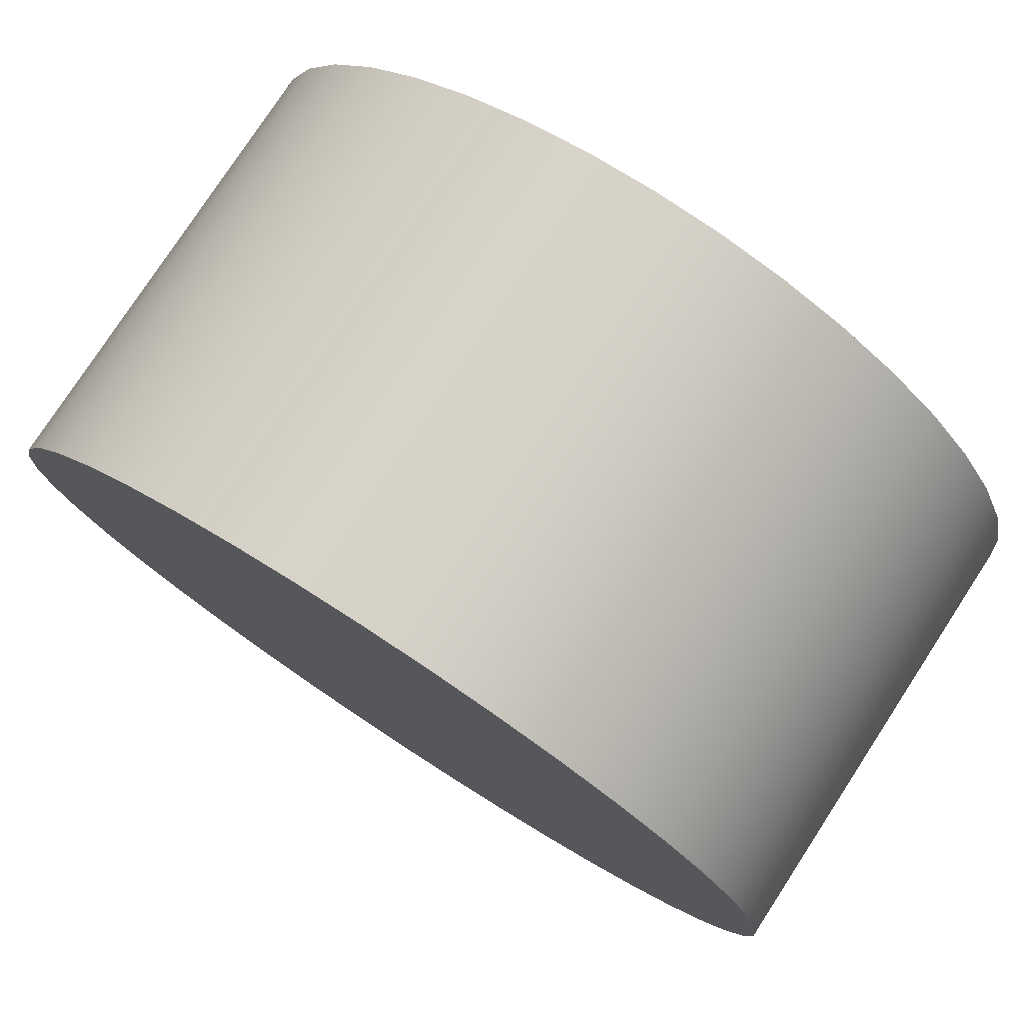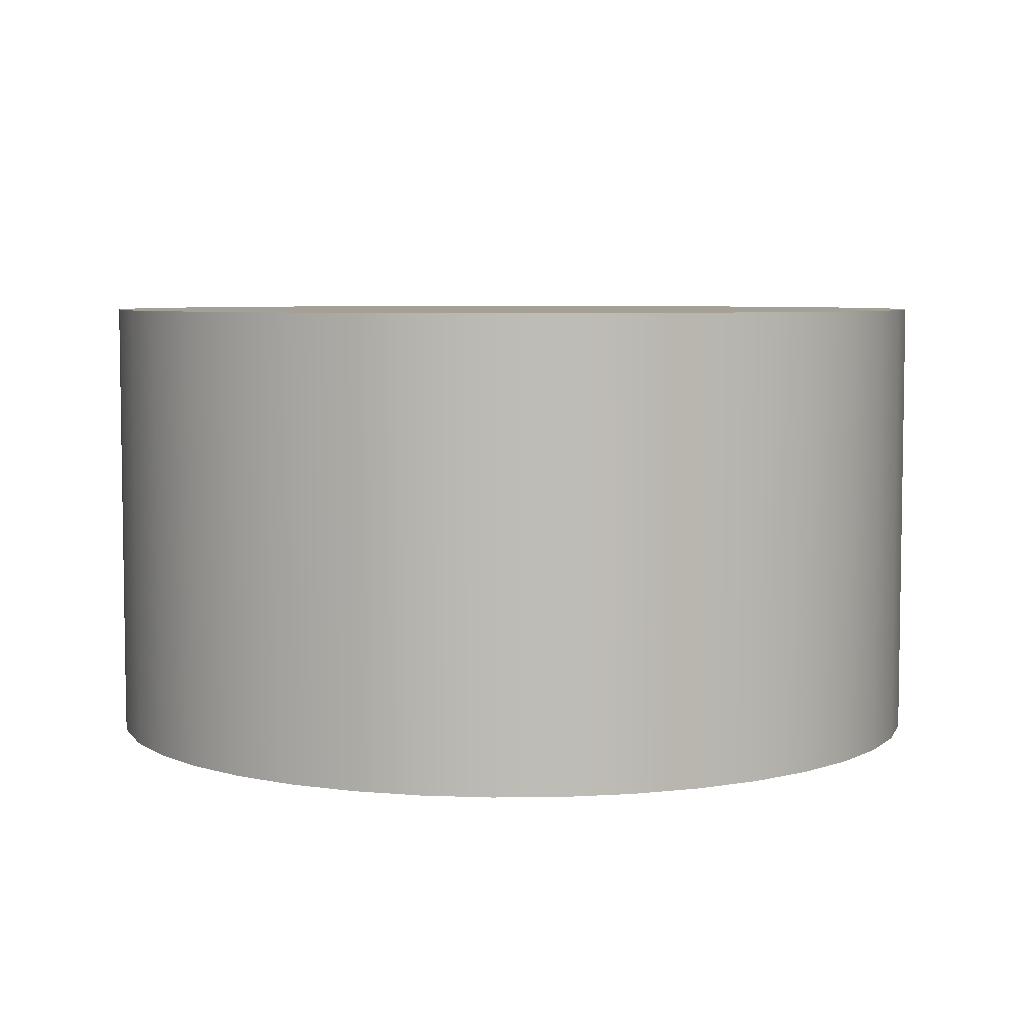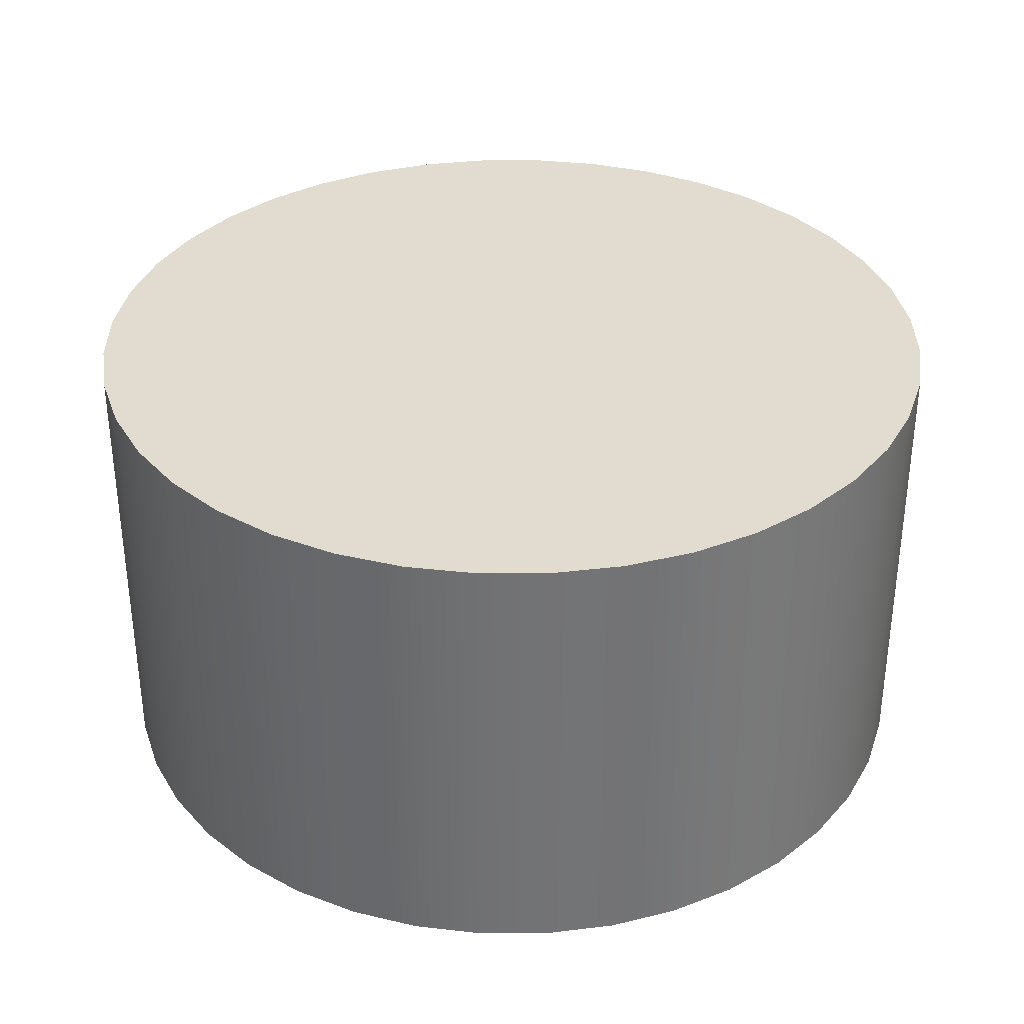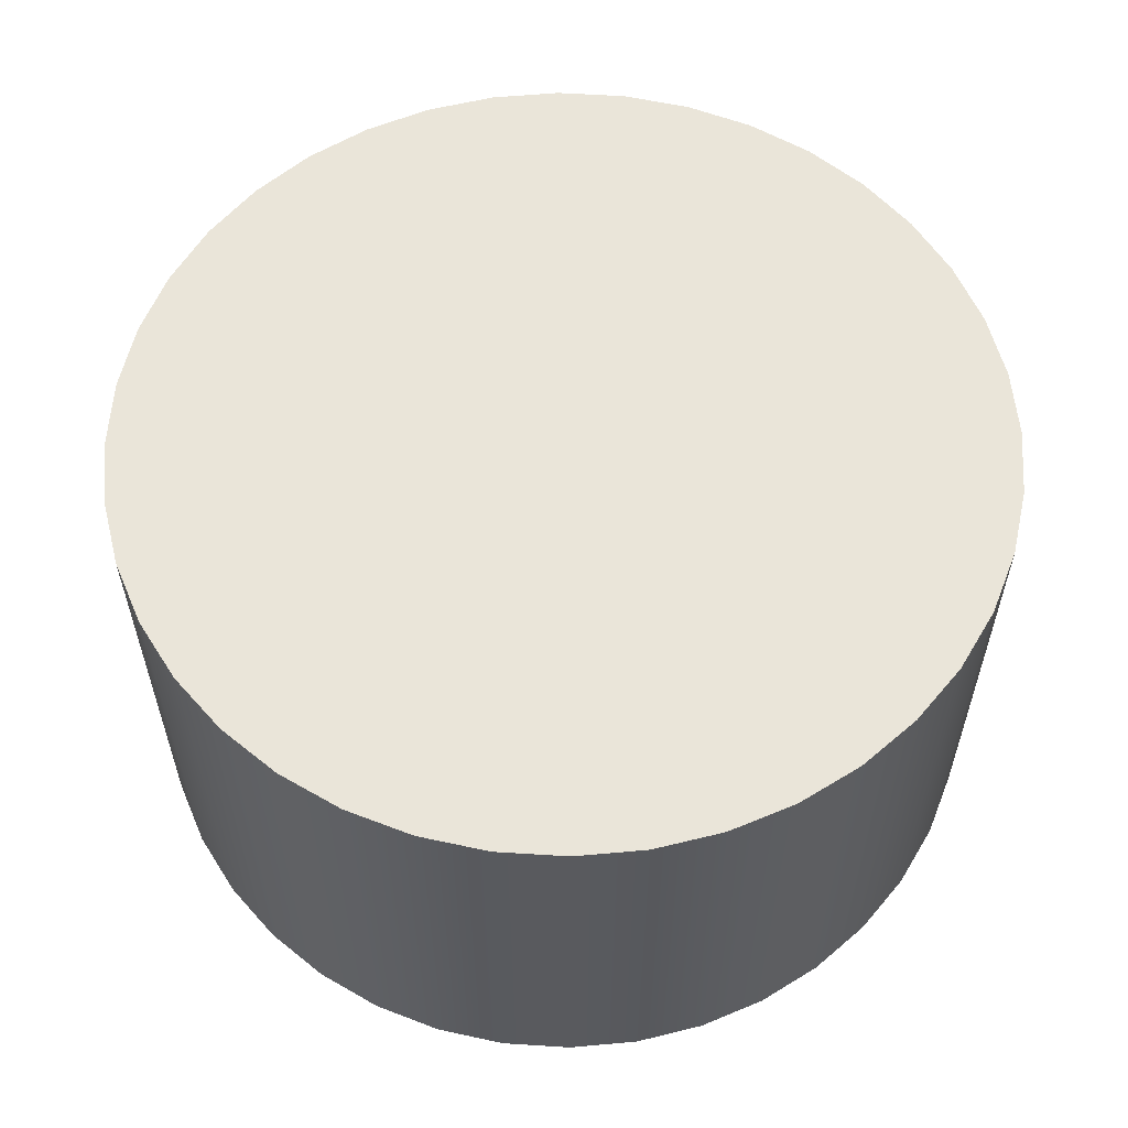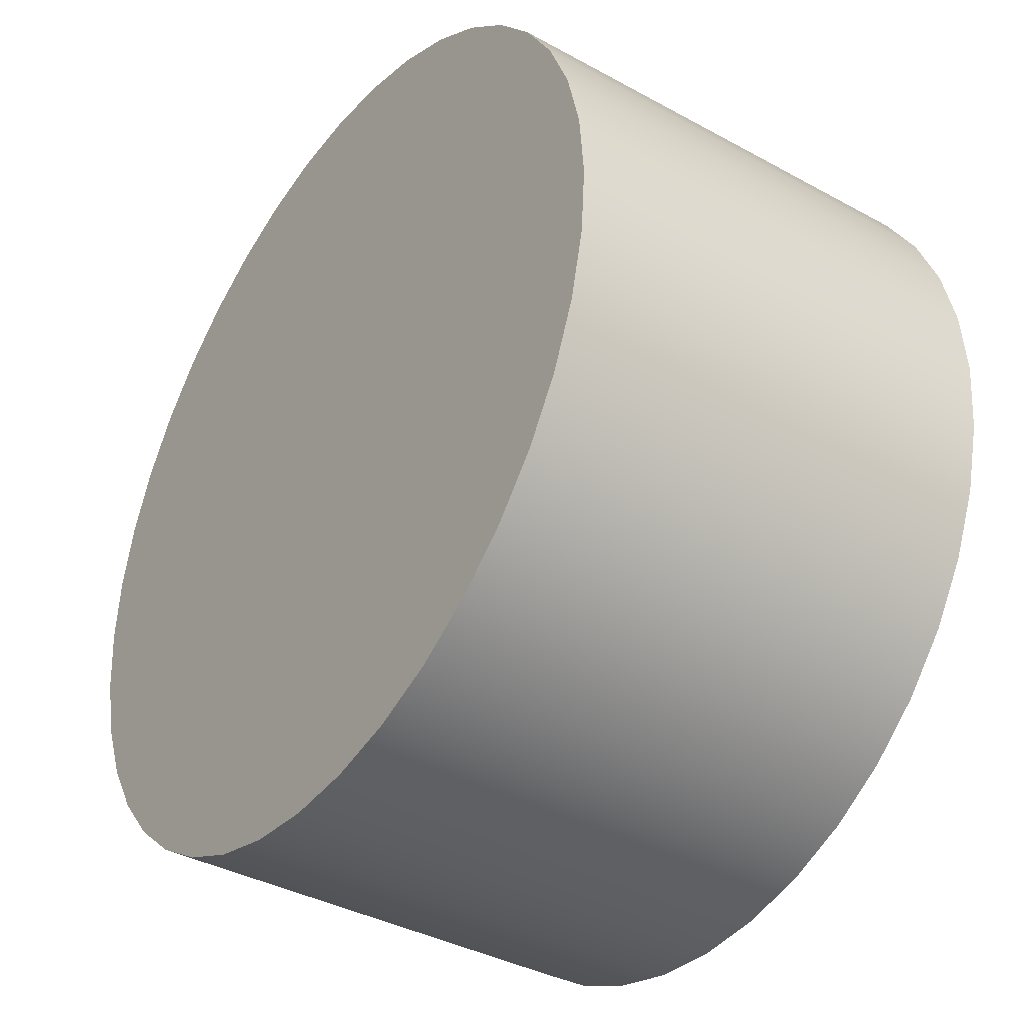
<metadata>
{"format":"obj","ext":"obj","renderer":"f3d","projection":"perspective","resolution":1024,"background":"white","views":[{"elev":77.8,"azim":-146.9,"up":"+Z"},{"elev":5.7,"azim":-177.5,"up":"+Y"},{"elev":34.4,"azim":-130.8,"up":"+Y"},{"elev":58.4,"azim":-81.8,"up":"+Y"},{"elev":-37.6,"azim":-125.1,"up":"+Z"}]}
</metadata>
<code>
v  -0.0919 0 0.1022
v  29.12 0 -4.525
v  29.49 0 0.1022
v  28.04 0 -9.038
v  26.26 0 -13.33
v  23.84 0 -17.28
v  20.82 0 -20.81
v  17.29 0 -23.83
v  13.34 0 -26.25
v  9.048 0 -28.03
v  4.535 0 -29.11
v  -0.0919 0 -29.48
v  -4.719 0 -29.11
v  -9.232 0 -28.03
v  -13.52 0 -26.25
v  -17.48 0 -23.83
v  -21.01 0 -20.81
v  -24.02 0 -17.28
v  -26.45 0 -13.33
v  -28.22 0 -9.038
v  -29.31 0 -4.525
v  -29.67 0 0.1022
v  -29.31 0 4.729
v  -28.22 0 9.242
v  -26.45 0 13.53
v  -24.02 0 17.49
v  -21.01 0 21.02
v  -17.48 0 24.03
v  -13.52 0 26.46
v  -9.232 0 28.23
v  -4.719 0 29.32
v  -0.0918 0 29.68
v  4.535 0 29.32
v  9.048 0 28.23
v  13.34 0 26.46
v  17.29 0 24.03
v  20.82 0 21.02
v  23.84 0 17.49
v  26.26 0 13.53
v  28.04 0 9.242
v  29.12 0 4.729
v  29.12 6.229 -4.525
v  29.49 6.229 0.1022
v  28.04 6.229 -9.038
v  26.26 6.229 -13.33
v  23.84 6.229 -17.28
v  20.82 6.229 -20.81
v  17.29 6.229 -23.83
v  13.34 6.229 -26.25
v  9.048 6.229 -28.03
v  4.535 6.229 -29.11
v  -0.0919 6.229 -29.48
v  -4.719 6.229 -29.11
v  -9.232 6.229 -28.03
v  -13.52 6.229 -26.25
v  -17.48 6.229 -23.83
v  -21.01 6.229 -20.81
v  -24.02 6.229 -17.28
v  -26.45 6.229 -13.33
v  -28.22 6.229 -9.038
v  -29.31 6.229 -4.525
v  -29.67 6.229 0.1022
v  -29.31 6.229 4.729
v  -28.22 6.229 9.242
v  -26.45 6.229 13.53
v  -24.02 6.229 17.49
v  -21.01 6.229 21.02
v  -17.48 6.229 24.03
v  -13.52 6.229 26.46
v  -9.232 6.229 28.23
v  -4.719 6.229 29.32
v  -0.0918 6.229 29.68
v  4.535 6.229 29.32
v  9.048 6.229 28.23
v  13.34 6.229 26.46
v  17.29 6.229 24.03
v  20.82 6.229 21.02
v  23.84 6.229 17.49
v  26.26 6.229 13.53
v  28.04 6.229 9.242
v  29.12 6.229 4.729
v  29.12 12.46 -4.525
v  29.49 12.46 0.1022
v  28.04 12.46 -9.038
v  26.26 12.46 -13.33
v  23.84 12.46 -17.28
v  20.82 12.46 -20.81
v  17.29 12.46 -23.83
v  13.34 12.46 -26.25
v  9.048 12.46 -28.03
v  4.535 12.46 -29.11
v  -0.0919 12.46 -29.48
v  -4.719 12.46 -29.11
v  -9.232 12.46 -28.03
v  -13.52 12.46 -26.25
v  -17.48 12.46 -23.83
v  -21.01 12.46 -20.81
v  -24.02 12.46 -17.28
v  -26.45 12.46 -13.33
v  -28.22 12.46 -9.038
v  -29.31 12.46 -4.525
v  -29.67 12.46 0.1022
v  -29.31 12.46 4.729
v  -28.22 12.46 9.242
v  -26.45 12.46 13.53
v  -24.02 12.46 17.49
v  -21.01 12.46 21.02
v  -17.48 12.46 24.03
v  -13.52 12.46 26.46
v  -9.232 12.46 28.23
v  -4.719 12.46 29.32
v  -0.0918 12.46 29.68
v  4.535 12.46 29.32
v  9.048 12.46 28.23
v  13.34 12.46 26.46
v  17.29 12.46 24.03
v  20.82 12.46 21.02
v  23.84 12.46 17.49
v  26.26 12.46 13.53
v  28.04 12.46 9.242
v  29.12 12.46 4.729
v  29.12 18.69 -4.525
v  29.49 18.69 0.1022
v  28.04 18.69 -9.038
v  26.26 18.69 -13.33
v  23.84 18.69 -17.28
v  20.82 18.69 -20.81
v  17.29 18.69 -23.83
v  13.34 18.69 -26.25
v  9.048 18.69 -28.03
v  4.535 18.69 -29.11
v  -0.0919 18.69 -29.48
v  -4.719 18.69 -29.11
v  -9.232 18.69 -28.03
v  -13.52 18.69 -26.25
v  -17.48 18.69 -23.83
v  -21.01 18.69 -20.81
v  -24.02 18.69 -17.28
v  -26.45 18.69 -13.33
v  -28.22 18.69 -9.038
v  -29.31 18.69 -4.525
v  -29.67 18.69 0.1022
v  -29.31 18.69 4.729
v  -28.22 18.69 9.242
v  -26.45 18.69 13.53
v  -24.02 18.69 17.49
v  -21.01 18.69 21.02
v  -17.48 18.69 24.03
v  -13.52 18.69 26.46
v  -9.232 18.69 28.23
v  -4.719 18.69 29.32
v  -0.0918 18.69 29.68
v  4.535 18.69 29.32
v  9.048 18.69 28.23
v  13.34 18.69 26.46
v  17.29 18.69 24.03
v  20.82 18.69 21.02
v  23.84 18.69 17.49
v  26.26 18.69 13.53
v  28.04 18.69 9.242
v  29.12 18.69 4.729
v  29.12 24.92 -4.525
v  29.49 24.92 0.1022
v  28.04 24.92 -9.038
v  26.26 24.92 -13.33
v  23.84 24.92 -17.28
v  20.82 24.92 -20.81
v  17.29 24.92 -23.83
v  13.34 24.92 -26.25
v  9.048 24.92 -28.03
v  4.535 24.92 -29.11
v  -0.0919 24.92 -29.48
v  -4.719 24.92 -29.11
v  -9.232 24.92 -28.03
v  -13.52 24.92 -26.25
v  -17.48 24.92 -23.83
v  -21.01 24.92 -20.81
v  -24.02 24.92 -17.28
v  -26.45 24.92 -13.33
v  -28.22 24.92 -9.038
v  -29.31 24.92 -4.525
v  -29.67 24.92 0.1022
v  -29.31 24.92 4.729
v  -28.22 24.92 9.242
v  -26.45 24.92 13.53
v  -24.02 24.92 17.49
v  -21.01 24.92 21.02
v  -17.48 24.92 24.03
v  -13.52 24.92 26.46
v  -9.232 24.92 28.23
v  -4.719 24.92 29.32
v  -0.0918 24.92 29.68
v  4.535 24.92 29.32
v  9.048 24.92 28.23
v  13.34 24.92 26.46
v  17.29 24.92 24.03
v  20.82 24.92 21.02
v  23.84 24.92 17.49
v  26.26 24.92 13.53
v  28.04 24.92 9.242
v  29.12 24.92 4.729
v  29.12 31.15 -4.525
v  29.49 31.15 0.1022
v  28.04 31.15 -9.038
v  26.26 31.15 -13.33
v  23.84 31.15 -17.28
v  20.82 31.15 -20.81
v  17.29 31.15 -23.83
v  13.34 31.15 -26.25
v  9.048 31.15 -28.03
v  4.535 31.15 -29.11
v  -0.0919 31.15 -29.48
v  -4.719 31.15 -29.11
v  -9.232 31.15 -28.03
v  -13.52 31.15 -26.25
v  -17.48 31.15 -23.83
v  -21.01 31.15 -20.81
v  -24.02 31.15 -17.28
v  -26.45 31.15 -13.33
v  -28.22 31.15 -9.038
v  -29.31 31.15 -4.525
v  -29.67 31.15 0.1022
v  -29.31 31.15 4.729
v  -28.22 31.15 9.242
v  -26.45 31.15 13.53
v  -24.02 31.15 17.49
v  -21.01 31.15 21.02
v  -17.48 31.15 24.03
v  -13.52 31.15 26.46
v  -9.232 31.15 28.23
v  -4.719 31.15 29.32
v  -0.0918 31.15 29.68
v  4.535 31.15 29.32
v  9.048 31.15 28.23
v  13.34 31.15 26.46
v  17.29 31.15 24.03
v  20.82 31.15 21.02
v  23.84 31.15 17.49
v  26.26 31.15 13.53
v  28.04 31.15 9.242
v  29.12 31.15 4.729
v  -0.0919 31.15 0.1022
g Cylinder001
f 1 2 3
f 1 4 2
f 1 5 4
f 1 6 5
f 1 7 6
f 1 8 7
f 1 9 8
f 1 10 9
f 1 11 10
f 1 12 11
f 1 13 12
f 1 14 13
f 1 15 14
f 1 16 15
f 1 17 16
f 1 18 17
f 1 19 18
f 1 20 19
f 1 21 20
f 1 22 21
f 1 23 22
f 1 24 23
f 1 25 24
f 1 26 25
f 1 27 26
f 1 28 27
f 1 29 28
f 1 30 29
f 1 31 30
f 1 32 31
f 1 33 32
f 1 34 33
f 1 35 34
f 1 36 35
f 1 37 36
f 1 38 37
f 1 39 38
f 1 40 39
f 1 41 40
f 1 3 41
f 3 42 43
f 3 2 42
f 2 44 42
f 2 4 44
f 4 45 44
f 4 5 45
f 5 46 45
f 5 6 46
f 6 47 46
f 6 7 47
f 7 48 47
f 7 8 48
f 8 49 48
f 8 9 49
f 9 50 49
f 9 10 50
f 10 51 50
f 10 11 51
f 11 52 51
f 11 12 52
f 12 53 52
f 12 13 53
f 13 54 53
f 13 14 54
f 14 55 54
f 14 15 55
f 15 56 55
f 15 16 56
f 16 57 56
f 16 17 57
f 17 58 57
f 17 18 58
f 18 59 58
f 18 19 59
f 19 60 59
f 19 20 60
f 20 61 60
f 20 21 61
f 21 62 61
f 21 22 62
f 22 63 62
f 22 23 63
f 23 64 63
f 23 24 64
f 24 65 64
f 24 25 65
f 25 66 65
f 25 26 66
f 26 67 66
f 26 27 67
f 27 68 67
f 27 28 68
f 28 69 68
f 28 29 69
f 29 70 69
f 29 30 70
f 30 71 70
f 30 31 71
f 31 72 71
f 31 32 72
f 32 73 72
f 32 33 73
f 33 74 73
f 33 34 74
f 34 75 74
f 34 35 75
f 35 76 75
f 35 36 76
f 36 77 76
f 36 37 77
f 37 78 77
f 37 38 78
f 38 79 78
f 38 39 79
f 39 80 79
f 39 40 80
f 40 81 80
f 40 41 81
f 41 43 81
f 41 3 43
f 43 82 83
f 43 42 82
f 42 84 82
f 42 44 84
f 44 85 84
f 44 45 85
f 45 86 85
f 45 46 86
f 46 87 86
f 46 47 87
f 47 88 87
f 47 48 88
f 48 89 88
f 48 49 89
f 49 90 89
f 49 50 90
f 50 91 90
f 50 51 91
f 51 92 91
f 51 52 92
f 52 93 92
f 52 53 93
f 53 94 93
f 53 54 94
f 54 95 94
f 54 55 95
f 55 96 95
f 55 56 96
f 56 97 96
f 56 57 97
f 57 98 97
f 57 58 98
f 58 99 98
f 58 59 99
f 59 100 99
f 59 60 100
f 60 101 100
f 60 61 101
f 61 102 101
f 61 62 102
f 62 103 102
f 62 63 103
f 63 104 103
f 63 64 104
f 64 105 104
f 64 65 105
f 65 106 105
f 65 66 106
f 66 107 106
f 66 67 107
f 67 108 107
f 67 68 108
f 68 109 108
f 68 69 109
f 69 110 109
f 69 70 110
f 70 111 110
f 70 71 111
f 71 112 111
f 71 72 112
f 72 113 112
f 72 73 113
f 73 114 113
f 73 74 114
f 74 115 114
f 74 75 115
f 75 116 115
f 75 76 116
f 76 117 116
f 76 77 117
f 77 118 117
f 77 78 118
f 78 119 118
f 78 79 119
f 79 120 119
f 79 80 120
f 80 121 120
f 80 81 121
f 81 83 121
f 81 43 83
f 83 122 123
f 83 82 122
f 82 124 122
f 82 84 124
f 84 125 124
f 84 85 125
f 85 126 125
f 85 86 126
f 86 127 126
f 86 87 127
f 87 128 127
f 87 88 128
f 88 129 128
f 88 89 129
f 89 130 129
f 89 90 130
f 90 131 130
f 90 91 131
f 91 132 131
f 91 92 132
f 92 133 132
f 92 93 133
f 93 134 133
f 93 94 134
f 94 135 134
f 94 95 135
f 95 136 135
f 95 96 136
f 96 137 136
f 96 97 137
f 97 138 137
f 97 98 138
f 98 139 138
f 98 99 139
f 99 140 139
f 99 100 140
f 100 141 140
f 100 101 141
f 101 142 141
f 101 102 142
f 102 143 142
f 102 103 143
f 103 144 143
f 103 104 144
f 104 145 144
f 104 105 145
f 105 146 145
f 105 106 146
f 106 147 146
f 106 107 147
f 107 148 147
f 107 108 148
f 108 149 148
f 108 109 149
f 109 150 149
f 109 110 150
f 110 151 150
f 110 111 151
f 111 152 151
f 111 112 152
f 112 153 152
f 112 113 153
f 113 154 153
f 113 114 154
f 114 155 154
f 114 115 155
f 115 156 155
f 115 116 156
f 116 157 156
f 116 117 157
f 117 158 157
f 117 118 158
f 118 159 158
f 118 119 159
f 119 160 159
f 119 120 160
f 120 161 160
f 120 121 161
f 121 123 161
f 121 83 123
f 123 162 163
f 123 122 162
f 122 164 162
f 122 124 164
f 124 165 164
f 124 125 165
f 125 166 165
f 125 126 166
f 126 167 166
f 126 127 167
f 127 168 167
f 127 128 168
f 128 169 168
f 128 129 169
f 129 170 169
f 129 130 170
f 130 171 170
f 130 131 171
f 131 172 171
f 131 132 172
f 132 173 172
f 132 133 173
f 133 174 173
f 133 134 174
f 134 175 174
f 134 135 175
f 135 176 175
f 135 136 176
f 136 177 176
f 136 137 177
f 137 178 177
f 137 138 178
f 138 179 178
f 138 139 179
f 139 180 179
f 139 140 180
f 140 181 180
f 140 141 181
f 141 182 181
f 141 142 182
f 142 183 182
f 142 143 183
f 143 184 183
f 143 144 184
f 144 185 184
f 144 145 185
f 145 186 185
f 145 146 186
f 146 187 186
f 146 147 187
f 147 188 187
f 147 148 188
f 148 189 188
f 148 149 189
f 149 190 189
f 149 150 190
f 150 191 190
f 150 151 191
f 151 192 191
f 151 152 192
f 152 193 192
f 152 153 193
f 153 194 193
f 153 154 194
f 154 195 194
f 154 155 195
f 155 196 195
f 155 156 196
f 156 197 196
f 156 157 197
f 157 198 197
f 157 158 198
f 158 199 198
f 158 159 199
f 159 200 199
f 159 160 200
f 160 201 200
f 160 161 201
f 161 163 201
f 161 123 163
f 163 202 203
f 163 162 202
f 162 204 202
f 162 164 204
f 164 205 204
f 164 165 205
f 165 206 205
f 165 166 206
f 166 207 206
f 166 167 207
f 167 208 207
f 167 168 208
f 168 209 208
f 168 169 209
f 169 210 209
f 169 170 210
f 170 211 210
f 170 171 211
f 171 212 211
f 171 172 212
f 172 213 212
f 172 173 213
f 173 214 213
f 173 174 214
f 174 215 214
f 174 175 215
f 175 216 215
f 175 176 216
f 176 217 216
f 176 177 217
f 177 218 217
f 177 178 218
f 178 219 218
f 178 179 219
f 179 220 219
f 179 180 220
f 180 221 220
f 180 181 221
f 181 222 221
f 181 182 222
f 182 223 222
f 182 183 223
f 183 224 223
f 183 184 224
f 184 225 224
f 184 185 225
f 185 226 225
f 185 186 226
f 186 227 226
f 186 187 227
f 187 228 227
f 187 188 228
f 188 229 228
f 188 189 229
f 189 230 229
f 189 190 230
f 190 231 230
f 190 191 231
f 191 232 231
f 191 192 232
f 192 233 232
f 192 193 233
f 193 234 233
f 193 194 234
f 194 235 234
f 194 195 235
f 195 236 235
f 195 196 236
f 196 237 236
f 196 197 237
f 197 238 237
f 197 198 238
f 198 239 238
f 198 199 239
f 199 240 239
f 199 200 240
f 200 241 240
f 200 201 241
f 201 203 241
f 201 163 203
f 242 203 202
f 242 202 204
f 242 204 205
f 242 205 206
f 242 206 207
f 242 207 208
f 242 208 209
f 242 209 210
f 242 210 211
f 242 211 212
f 242 212 213
f 242 213 214
f 242 214 215
f 242 215 216
f 242 216 217
f 242 217 218
f 242 218 219
f 242 219 220
f 242 220 221
f 242 221 222
f 242 222 223
f 242 223 224
f 242 224 225
f 242 225 226
f 242 226 227
f 242 227 228
f 242 228 229
f 242 229 230
f 242 230 231
f 242 231 232
f 242 232 233
f 242 233 234
f 242 234 235
f 242 235 236
f 242 236 237
f 242 237 238
f 242 238 239
f 242 239 240
f 242 240 241
f 242 241 203

</code>
